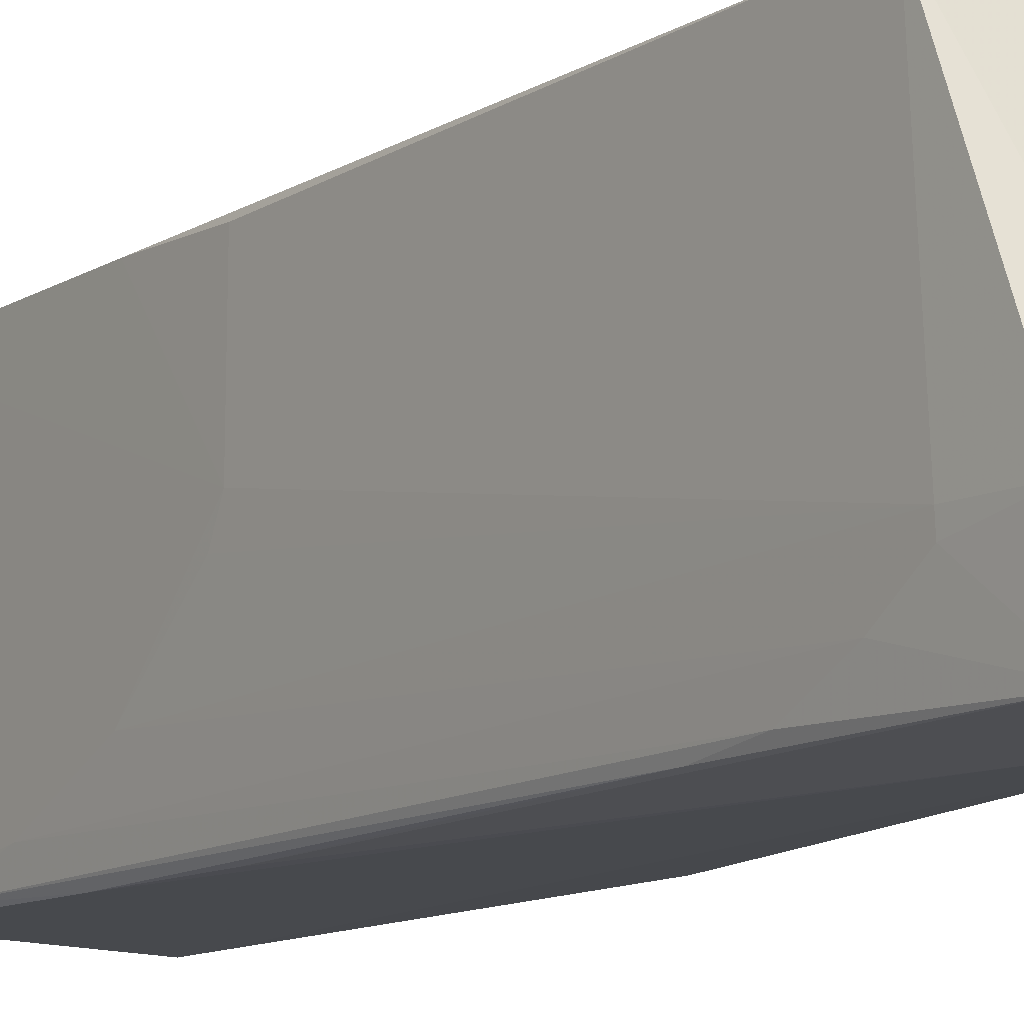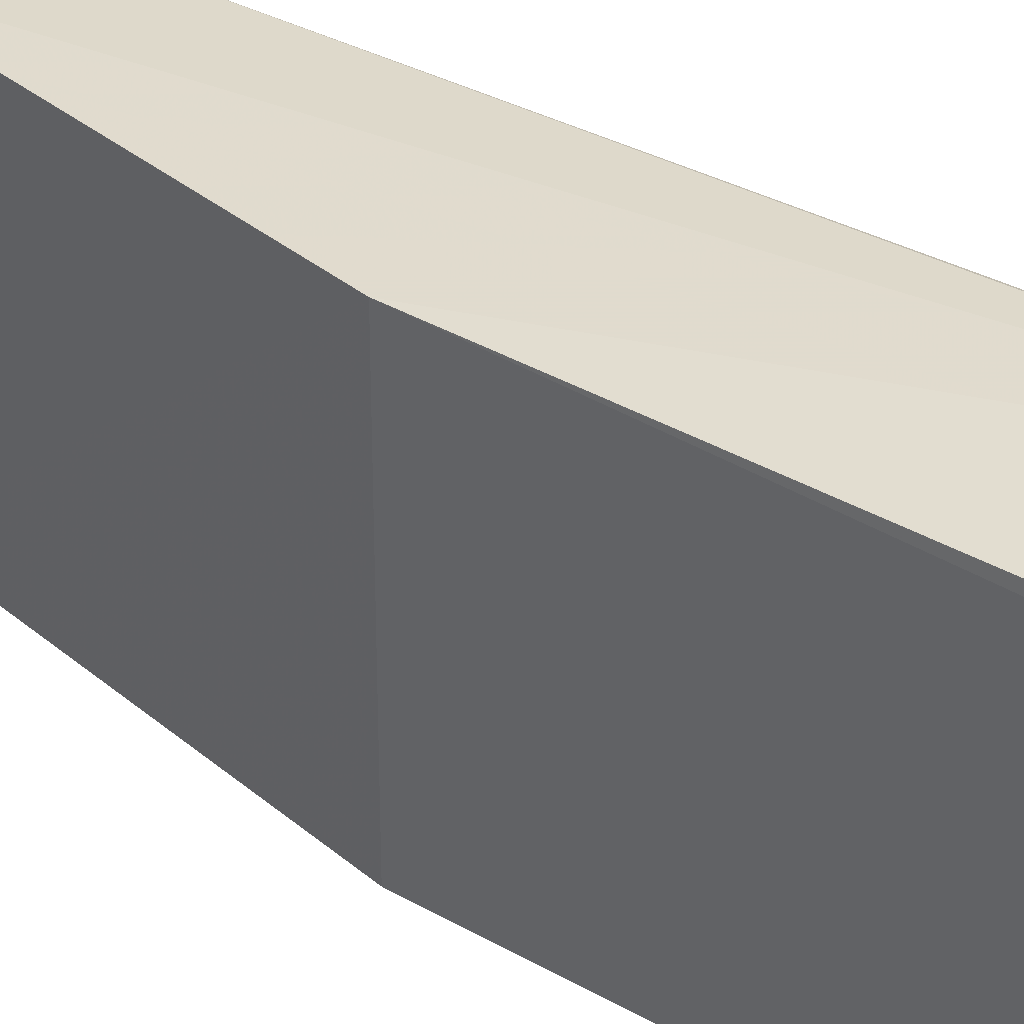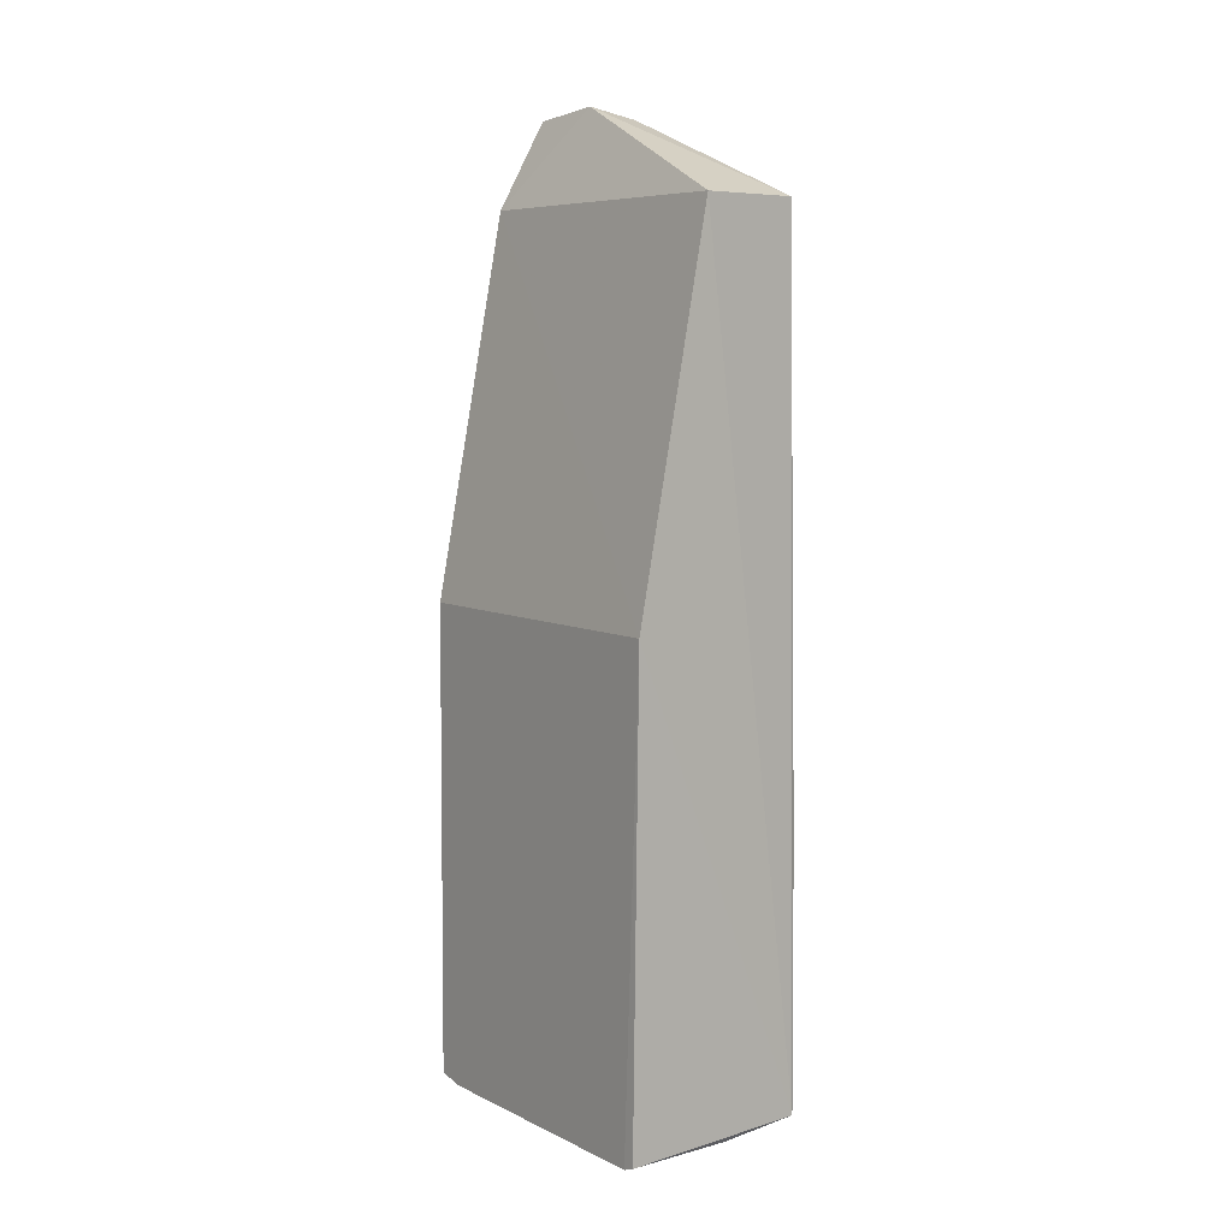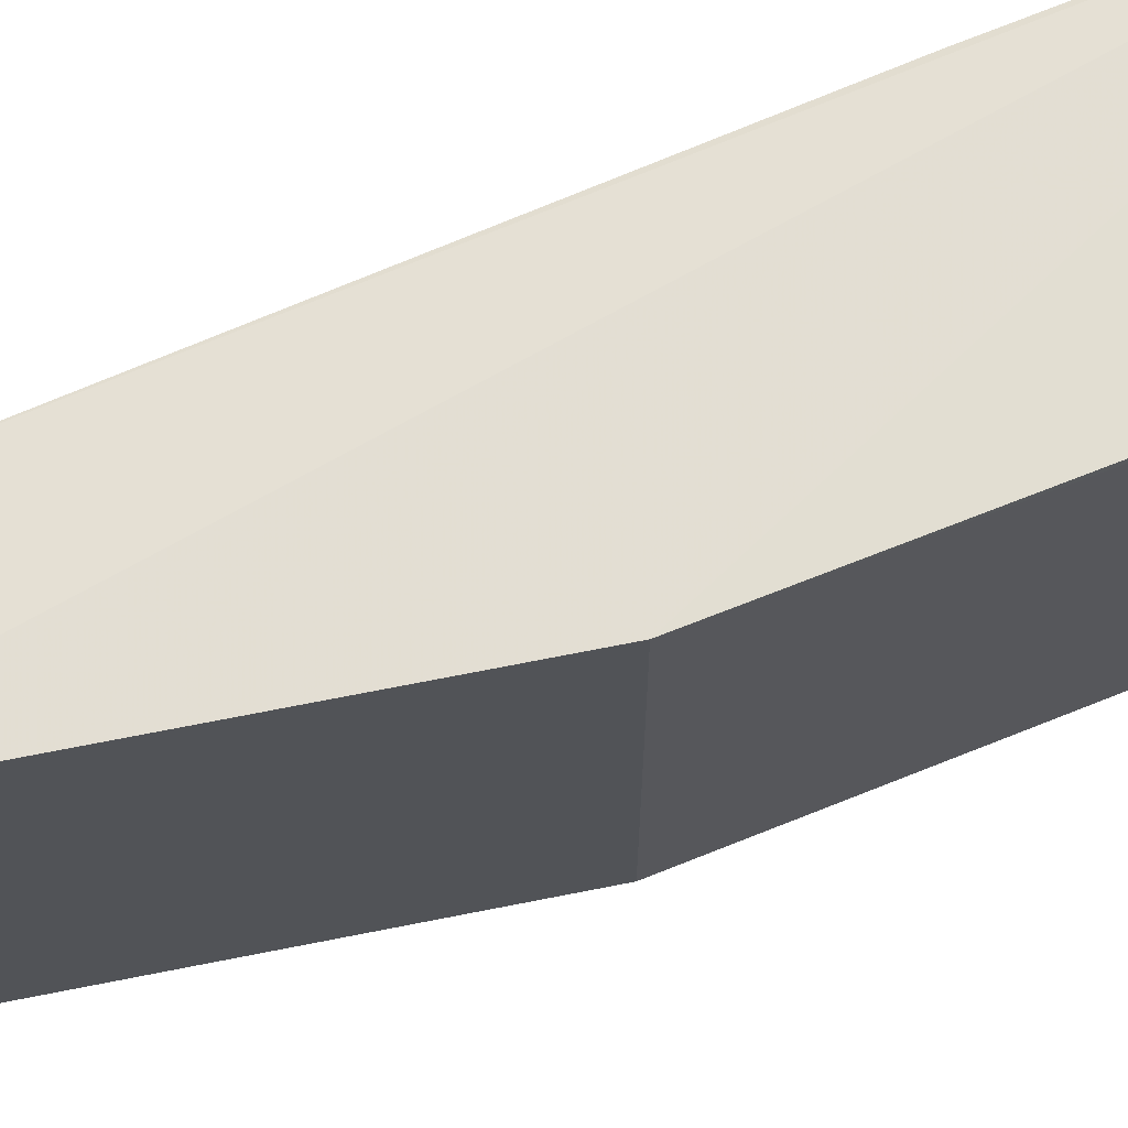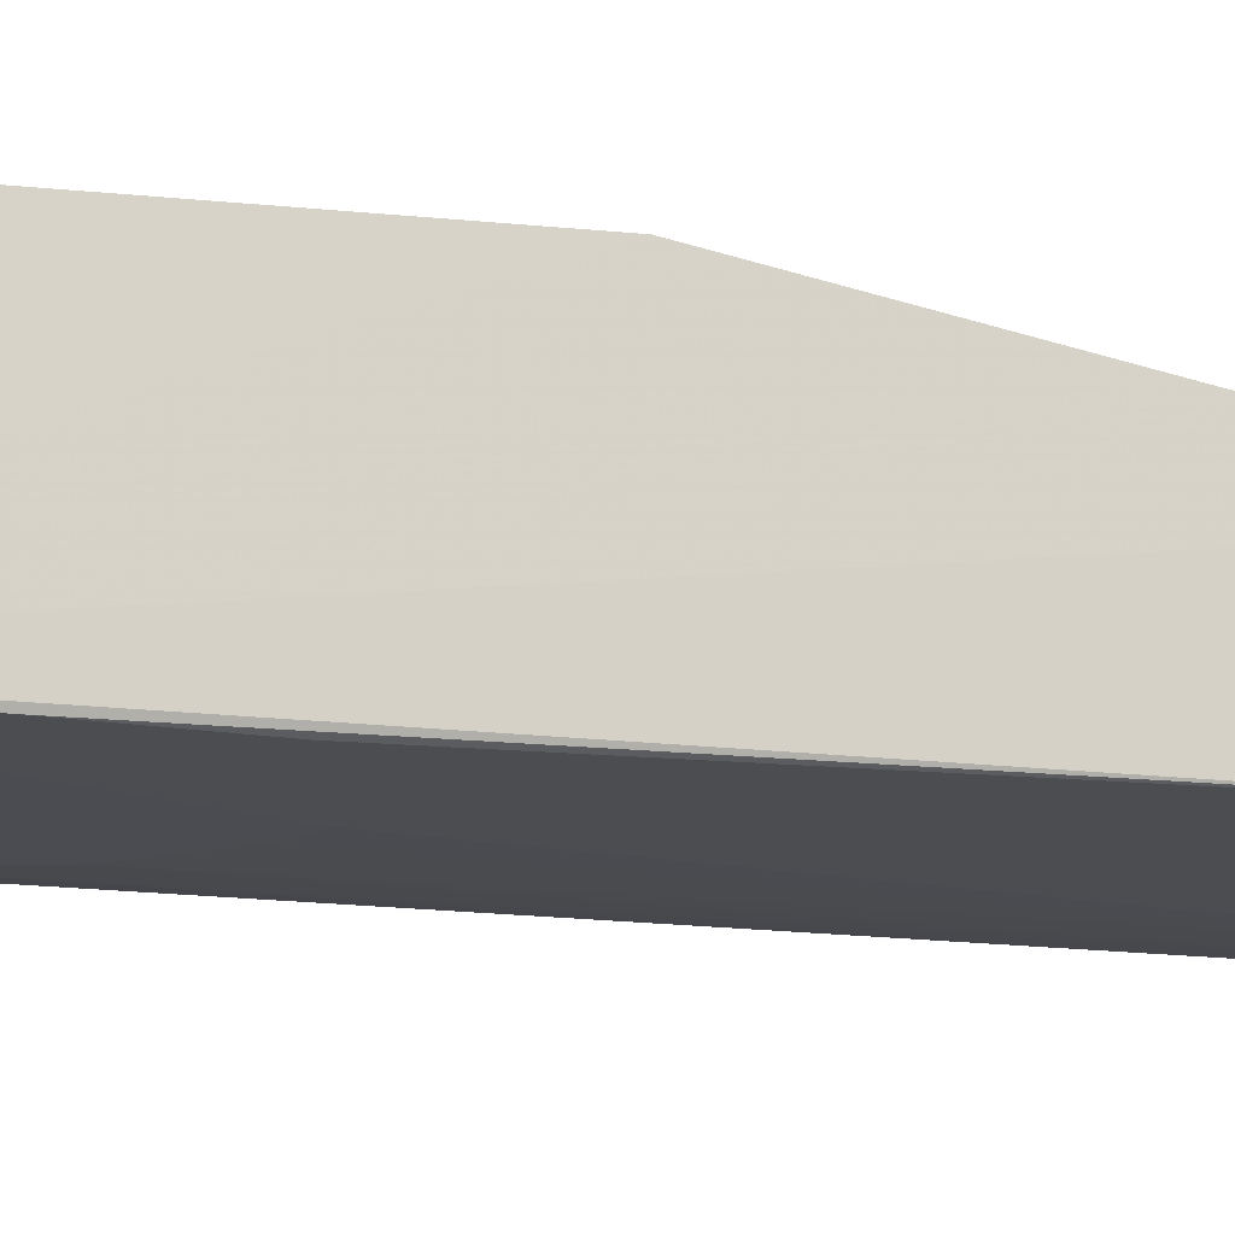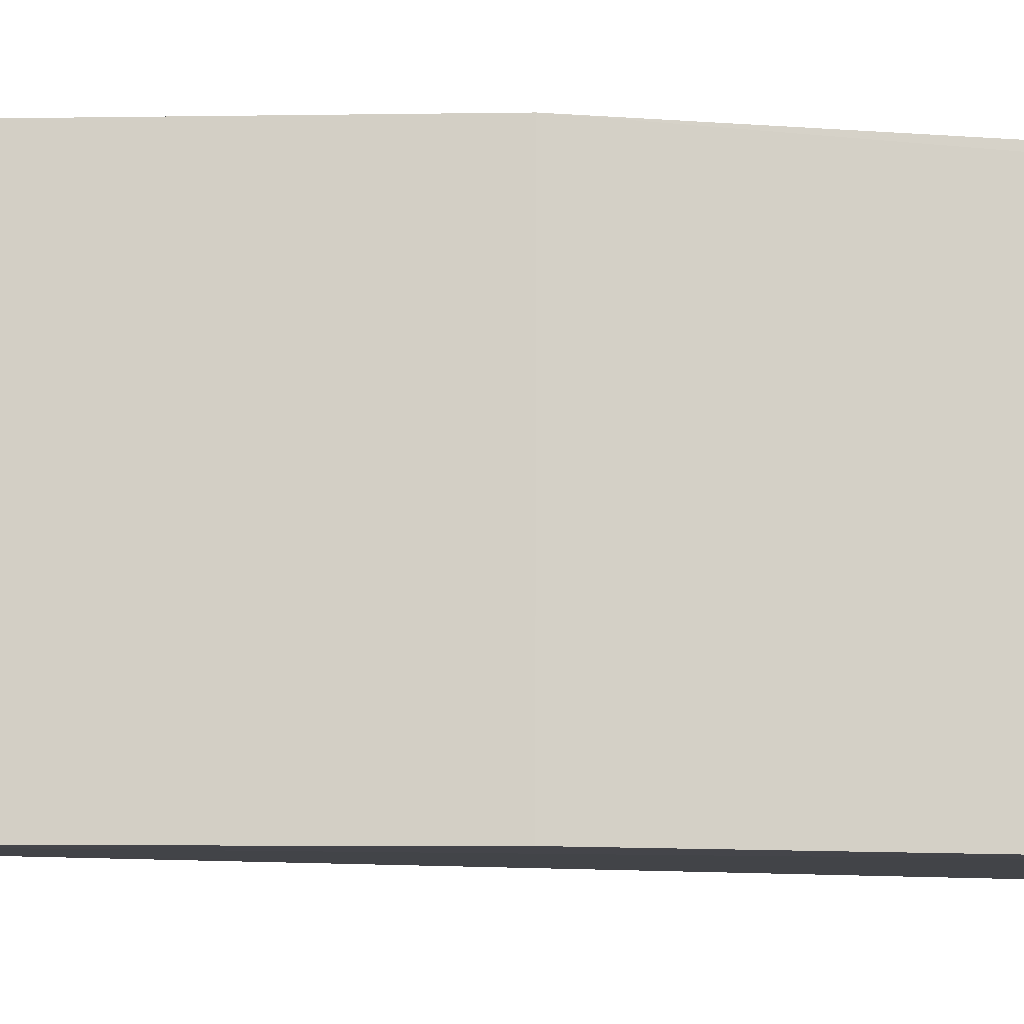
<metadata>
{"format":"obj","ext":"obj","renderer":"f3d","projection":"perspective","resolution":1024,"background":"white","views":[{"elev":-11.0,"azim":-33.9,"up":"+Y"},{"elev":35.2,"azim":126.9,"up":"+Y"},{"elev":7.1,"azim":143.6,"up":"+Z"},{"elev":69.9,"azim":67.9,"up":"+Y"},{"elev":74.2,"azim":-85.0,"up":"+Y"},{"elev":-9.4,"azim":81.4,"up":"+Y"}]}
</metadata>
<code>
v -0.01542 -0.009324 0.1286
v -0.009517 -0.02109 0.116
v 0.000167 0.02182 0.06533
v -0.02531 0.02006 0.002746
v -0.02509 -0.0201 0.002818
v -0.02319 0.02054 0.116
v -0.009583 0.02178 0.116
v -0.02172 -0.01943 0.1277
v 0.0002137 -0.02161 0.001889
v -0.02514 0.002401 0.05164
v -0.02374 -0.02091 0.03212
v -0.01555 -0.02008 0.1277
v -0.02265 -0.009351 0.1274
v 0.0001273 -0.02134 0.0654
v -0.02392 0.004334 0.001044
v 0.000171 0.02069 0.001959
v -0.02507 0.01935 0.05173
v -0.02288 -0.0198 0.09648
v -0.01341 -0.02095 0.116
v -0.02433 -0.02078 0.00271
v -0.02322 -0.009246 0.1179
v -0.02403 0.01009 0.001057
v 0.0002229 0.01907 0.001317
v -0.02518 0.01993 0.03799
v -0.02273 -0.02081 0.04976
v -0.025 -0.02019 0.01265
v -0.01728 -0.01318 0.001086
v -0.02301 -0.01878 0.1043
v -0.02313 -0.01114 0.1179
v 0.0002231 -0.01796 0.001139
v -0.01505 0.01925 0.001389
v -0.02507 -0.01115 0.03798
v -0.0231 -0.01506 0.1121
v -0.01152 -0.01676 0.001183
v -0.02307 0.01395 0.001134
v -0.02509 -0.001452 0.04968
v -0.02505 -0.01698 0.02433
f 7 1 2
f 7 2 3
f 7 6 1
f 7 3 4
f 7 4 6
f 10 4 5
f 11 9 2
f 12 2 1
f 12 1 8
f 13 8 1
f 13 1 6
f 14 3 2
f 14 2 9
f 16 4 3
f 17 10 6
f 19 11 2
f 19 12 8
f 19 2 12
f 20 9 11
f 20 5 15
f 21 13 6
f 21 6 10
f 22 15 5
f 22 5 4
f 23 16 3
f 24 17 6
f 24 6 4
f 24 4 10
f 24 10 17
f 25 18 11
f 25 8 18
f 25 19 8
f 25 11 19
f 26 11 18
f 26 20 11
f 26 5 20
f 27 20 15
f 28 18 8
f 28 26 18
f 29 8 13
f 29 13 21
f 30 15 22
f 30 22 23
f 30 27 15
f 30 23 3
f 30 14 9
f 30 3 14
f 31 4 16
f 31 16 23
f 32 10 5
f 33 28 8
f 33 8 29
f 33 29 21
f 33 21 32
f 34 30 9
f 34 9 20
f 34 20 27
f 34 27 30
f 35 31 23
f 35 23 22
f 35 22 4
f 35 4 31
f 36 32 21
f 36 21 10
f 36 10 32
f 37 32 5
f 37 5 26
f 37 26 28
f 37 33 32
f 37 28 33

</code>
